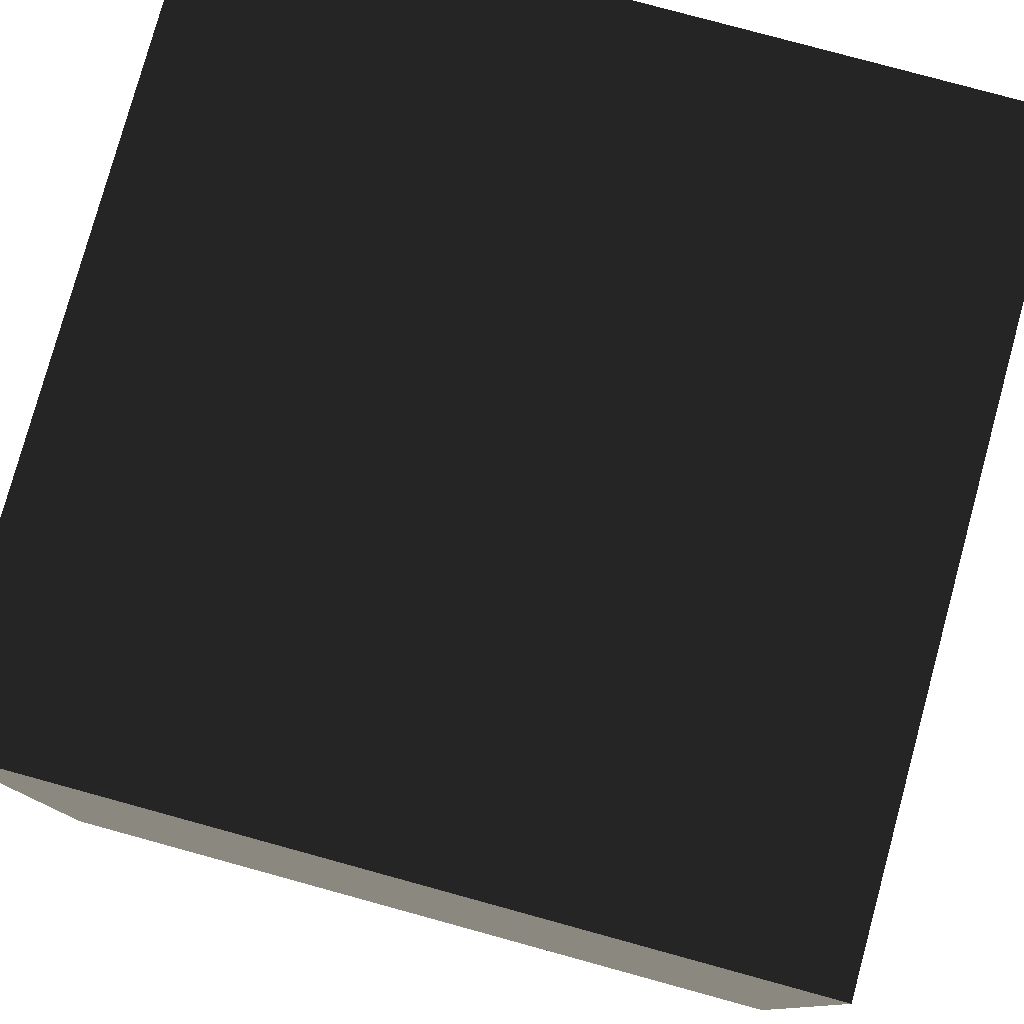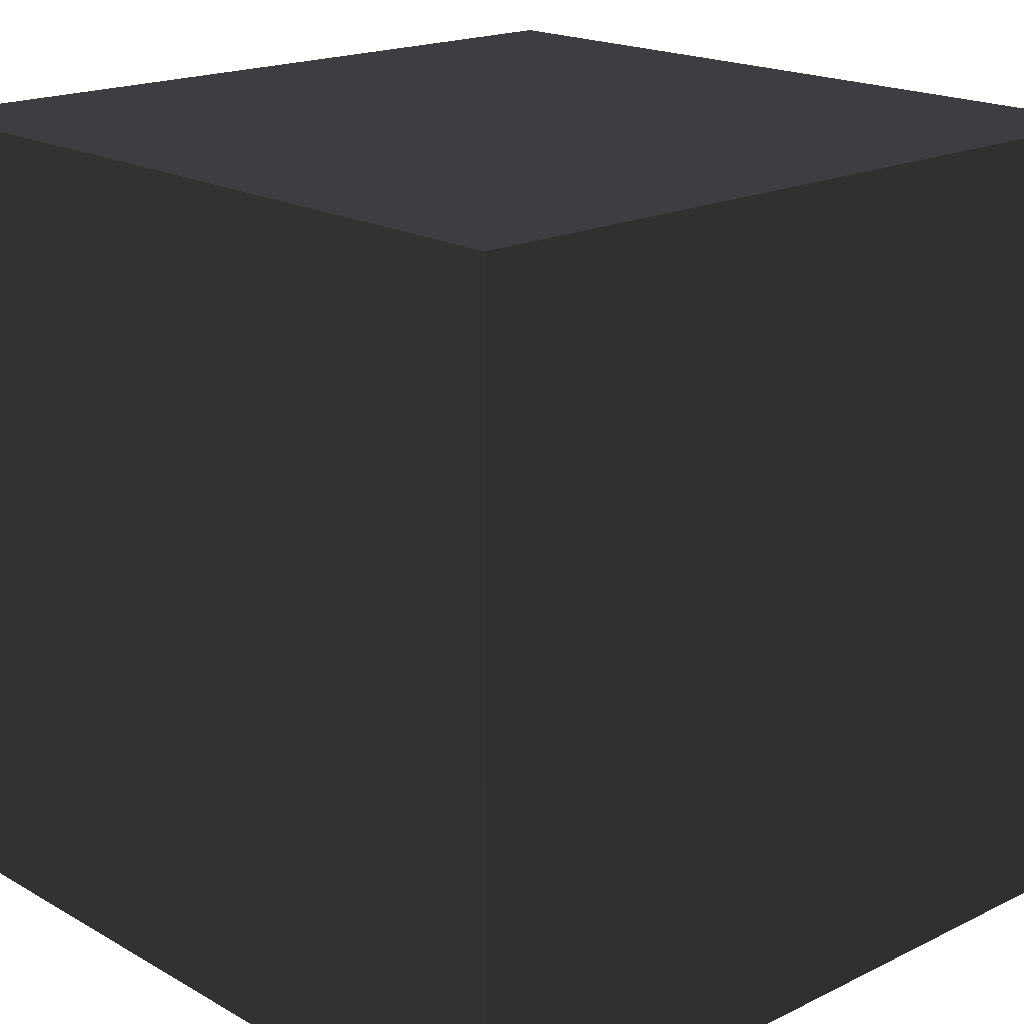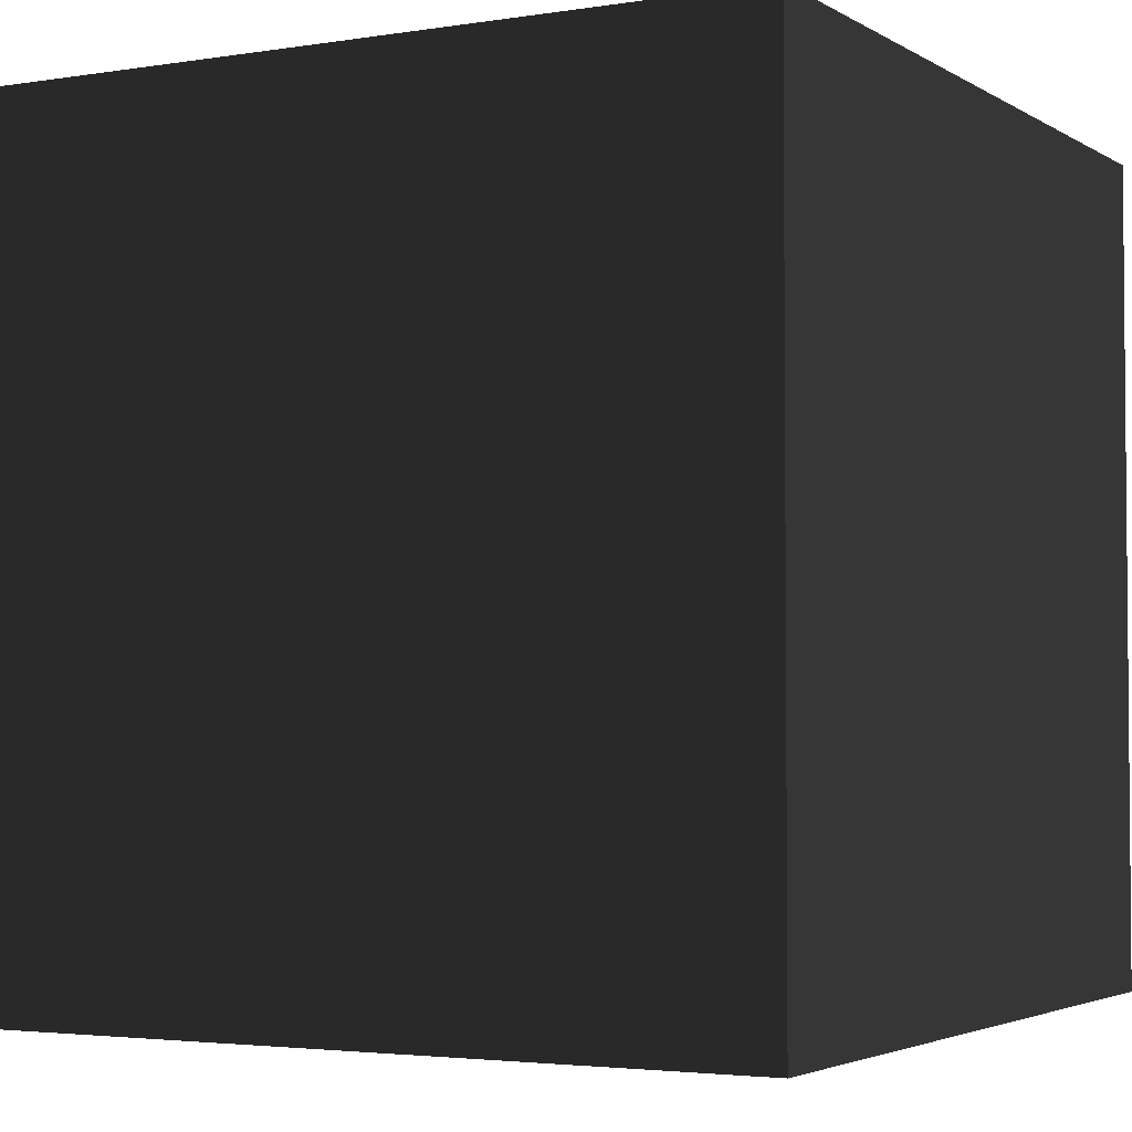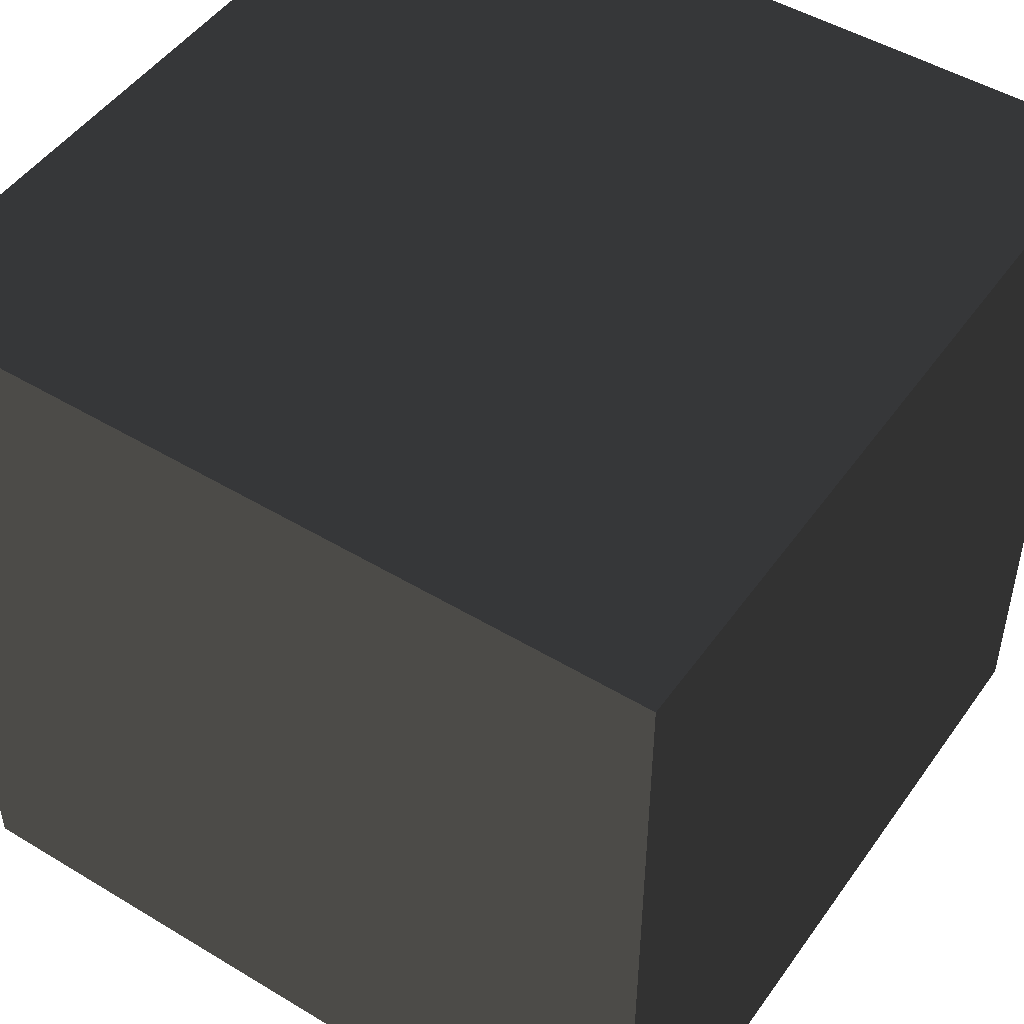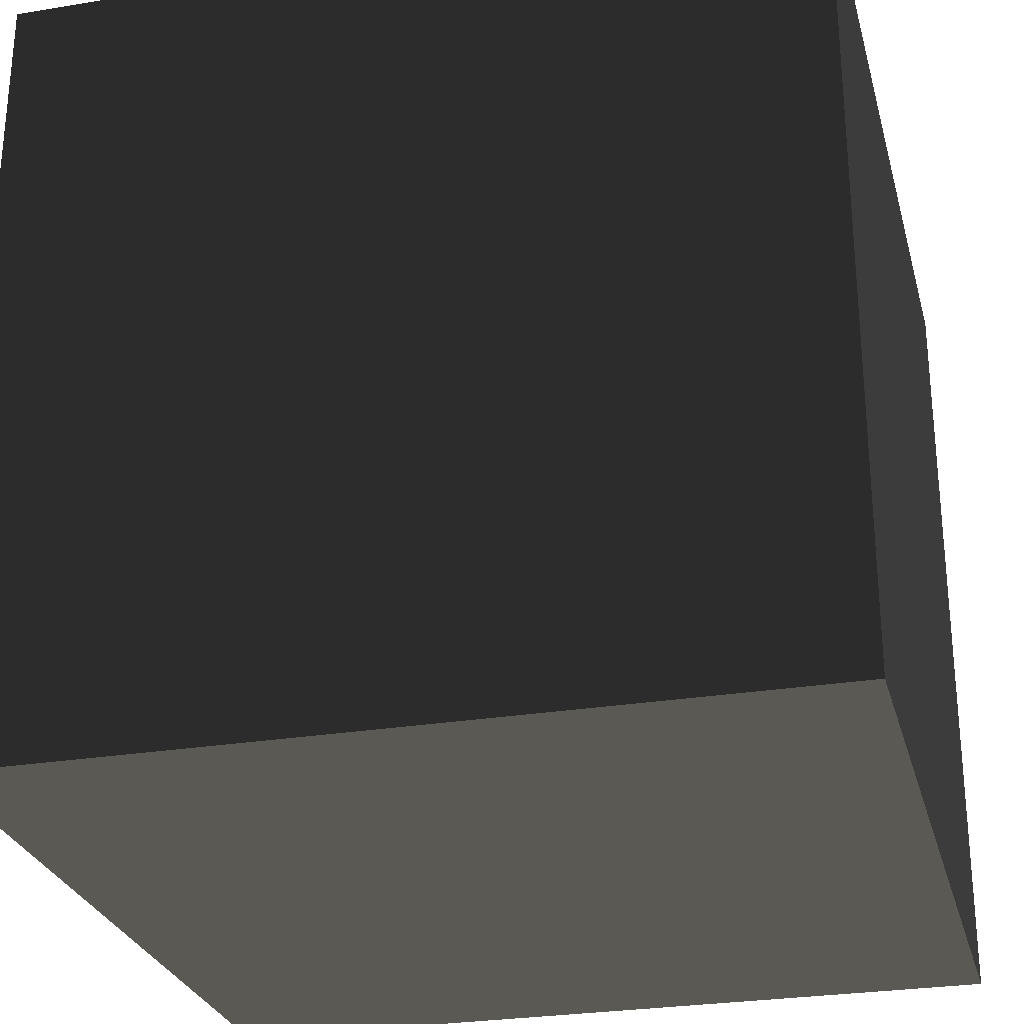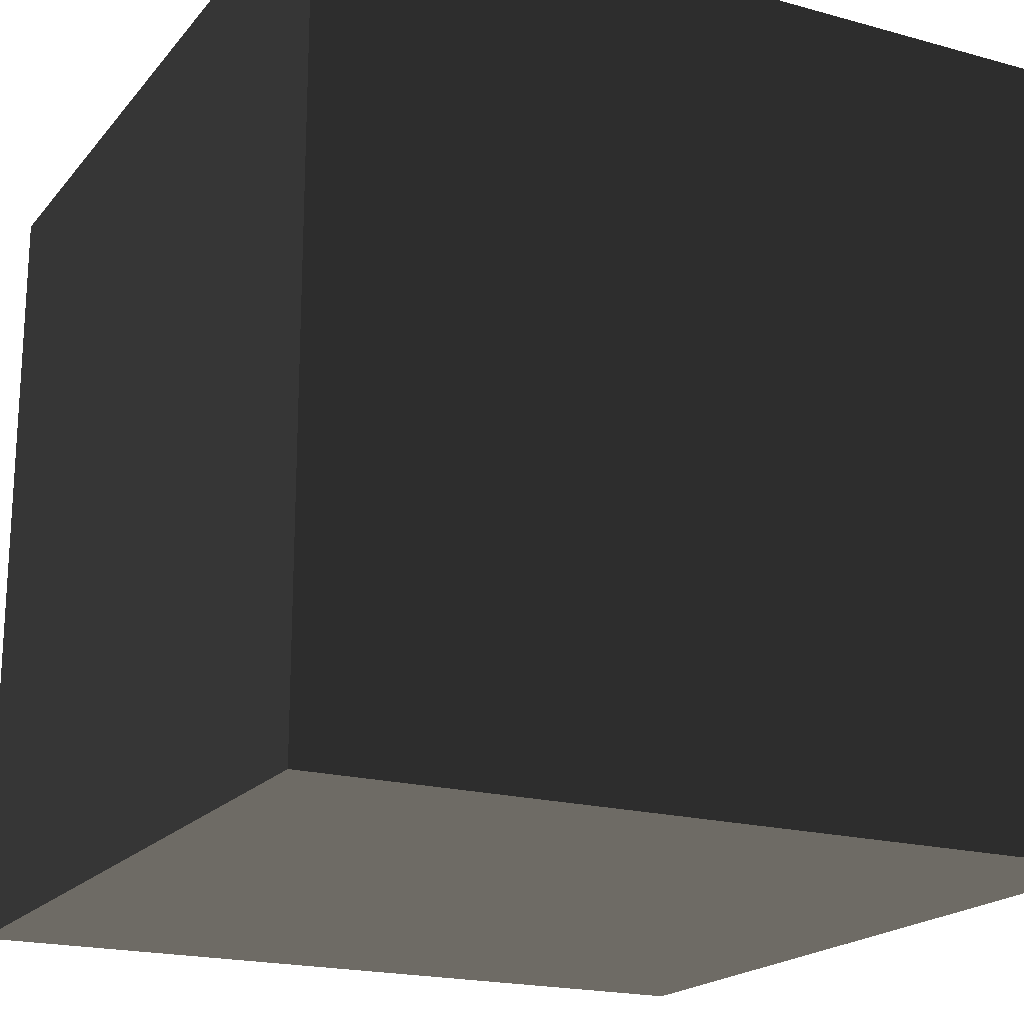
<metadata>
{"format":"obj","ext":"obj","renderer":"f3d","projection":"perspective","resolution":1024,"background":"white","views":[{"elev":79.0,"azim":105.3,"up":"+Y"},{"elev":18.7,"azim":47.1,"up":"+Z"},{"elev":-3.2,"azim":28.6,"up":"+Z"},{"elev":48.6,"azim":123.9,"up":"+Y"},{"elev":-27.6,"azim":14.2,"up":"+Y"},{"elev":-19.5,"azim":62.7,"up":"+Y"}]}
</metadata>
<code>
v -1 1 1
v 1 1 1
v 1 -1 1
v -1 -1 1
f 1 2 3 4
v 1 1 1
v 1 1 -1
v 1 -1 -1
v 1 -1 1
f 5 6 7 8
v -1 1 -1
v 1 1 -1
v 1 1 1
v -1 1 1
f 9 10 11 12
v -1 -1 1
v 1 -1 1
v 1 -1 -1
v -1 -1 -1
f 13 14 15 16
v -1 1 -1
v -1 1 1
v -1 -1 1
v -1 -1 -1
f 17 18 19 20
v 1 1 -1
v -1 1 -1
v -1 -1 -1
v 1 -1 -1
f 21 22 23 24

</code>
